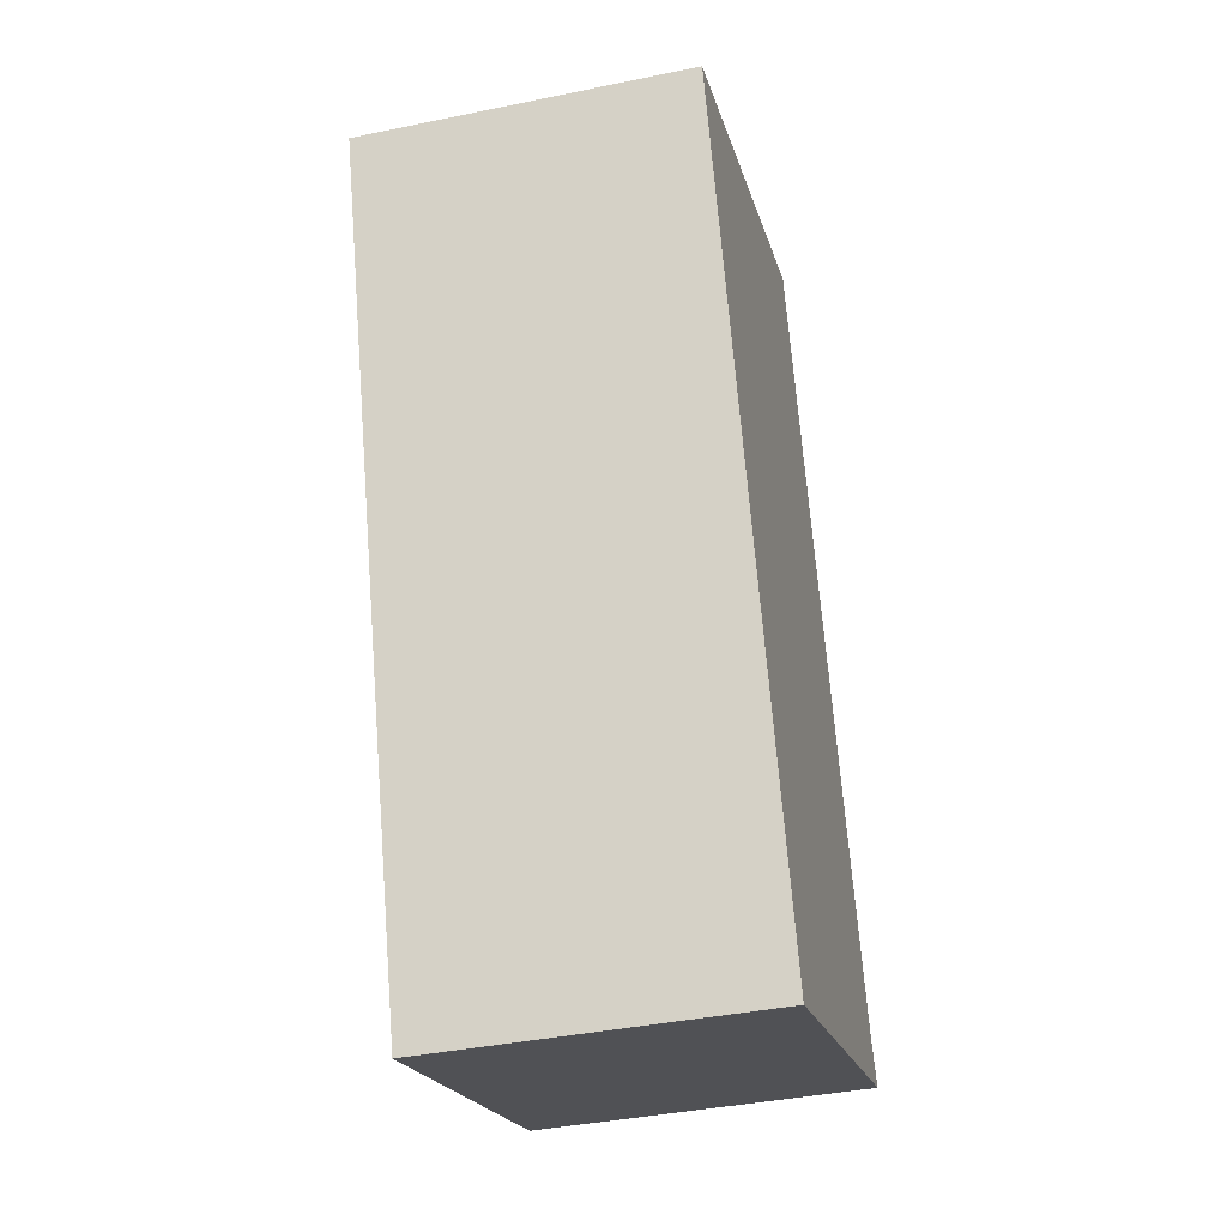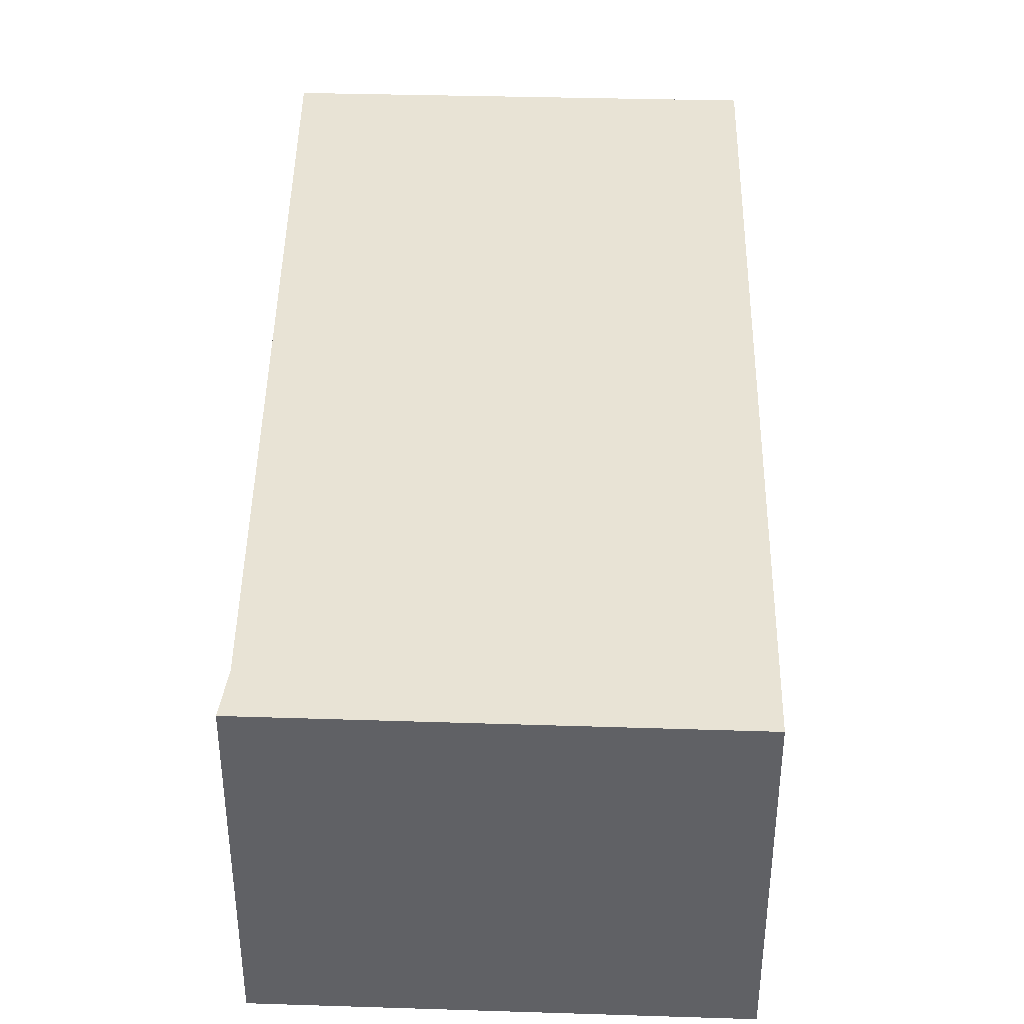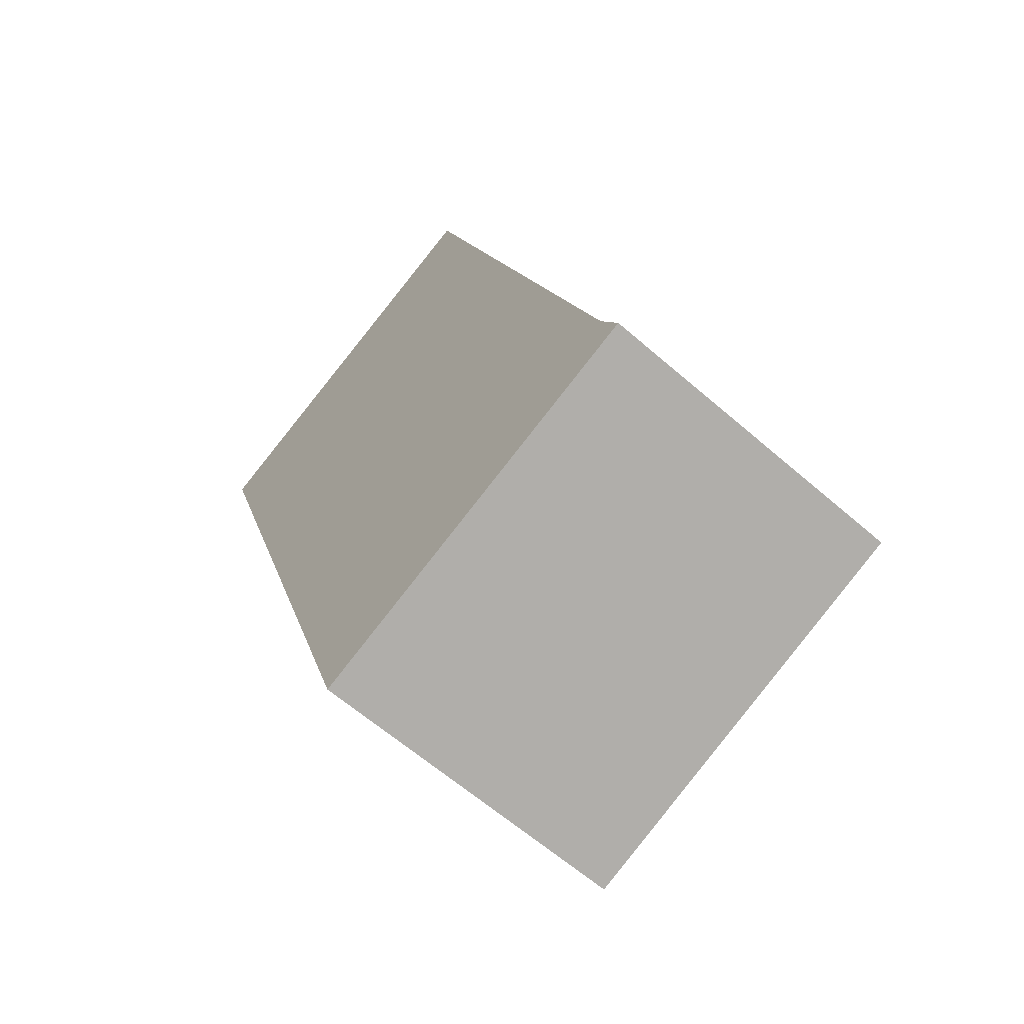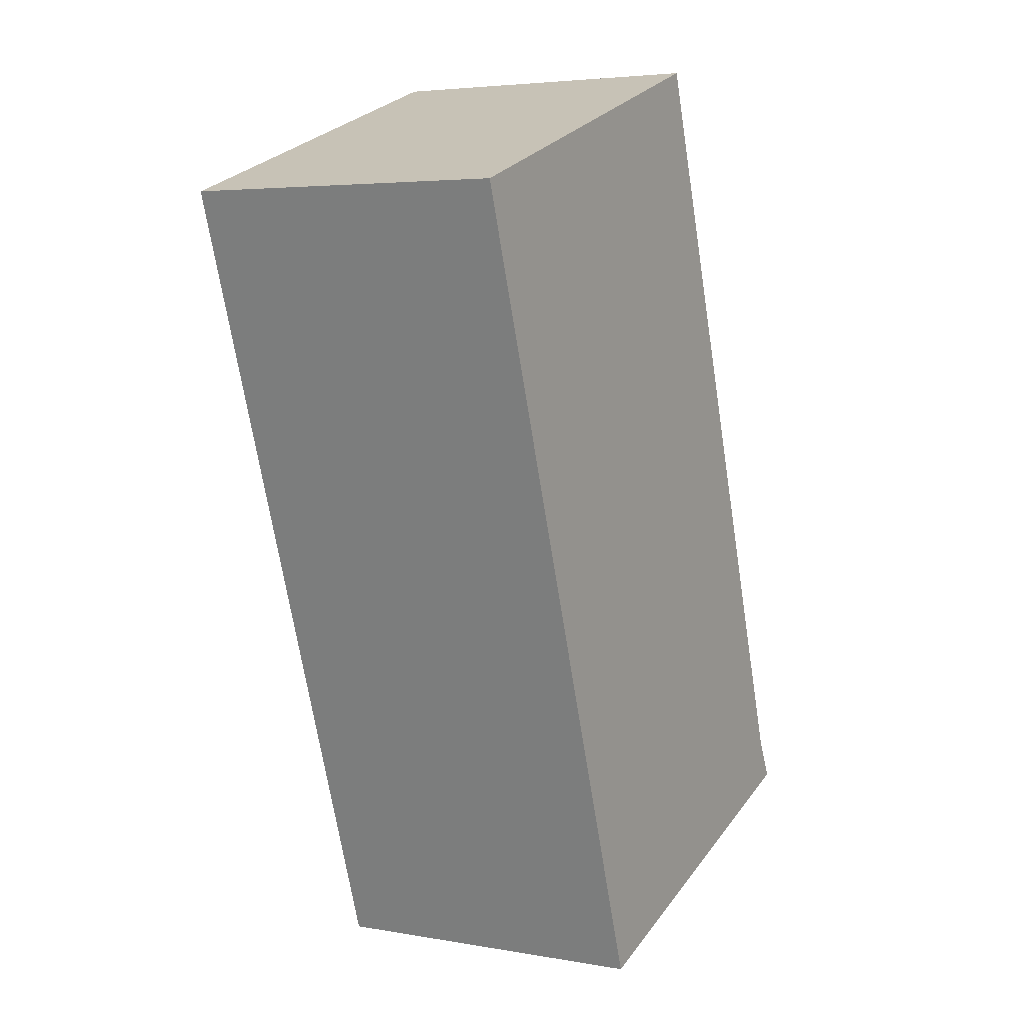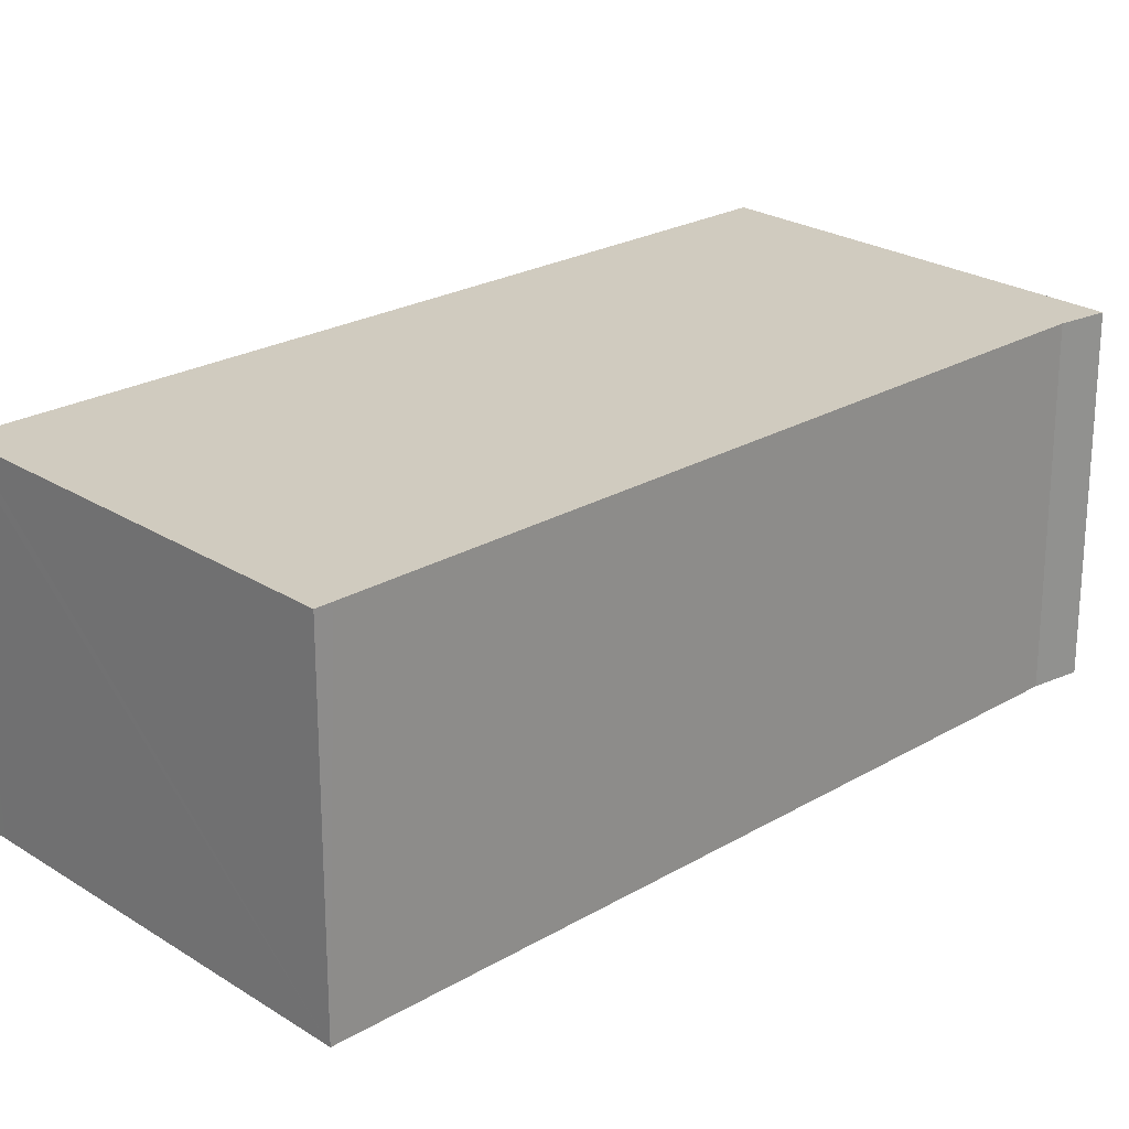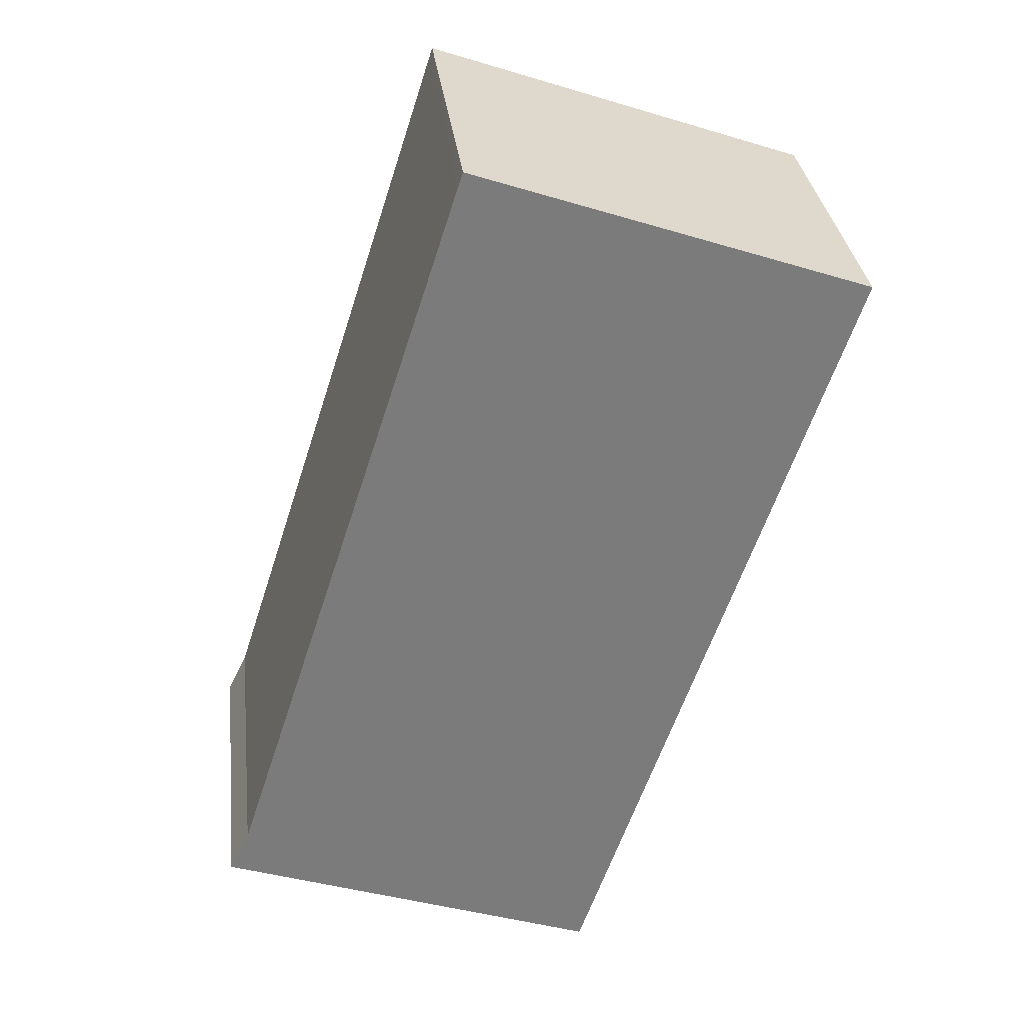
<metadata>
{"format":"obj","ext":"obj","renderer":"f3d","projection":"perspective","resolution":1024,"background":"white","views":[{"elev":-39.8,"azim":-75.7,"up":"+Z"},{"elev":41.0,"azim":162.6,"up":"+Y"},{"elev":-62.9,"azim":48.7,"up":"+Z"},{"elev":4.5,"azim":-60.2,"up":"+Z"},{"elev":23.7,"azim":27.5,"up":"+Y"},{"elev":32.0,"azim":173.3,"up":"+Z"}]}
</metadata>
<code>
v  1.945 2.374 -5.776
v  4.584 2.374 -4.475
v  4.732 2.374 -4.781
v  2.864 2.374 0.875
v  0 2.374 1.454e-16
v  0.104 2.374 0.036
v  2.827 2.374 0.989
v  2.827 -6.056e-17 0.989
v  4.584 2.74e-16 -4.475
v  2.864 -5.358e-17 0.875
v  4.732 2.928e-16 -4.781
v  1.945 3.537e-16 -5.776
v  0 0 0
v  0.104 -2.204e-18 0.036
g defaultobject
f 1 2 3
f 2 1 4
f 4 1 5
f 4 5 6
f 4 6 7
f 8 4 7
f 4 8 2
f 2 8 9
f 9 8 10
f 9 3 2
f 3 9 11
f 11 1 3
f 1 11 12
f 12 5 1
f 5 12 13
f 6 8 7
f 8 6 5
f 8 5 14
f 14 5 13
f 11 13 12
f 13 11 9
f 13 9 10
f 13 10 14
f 14 10 8

</code>
